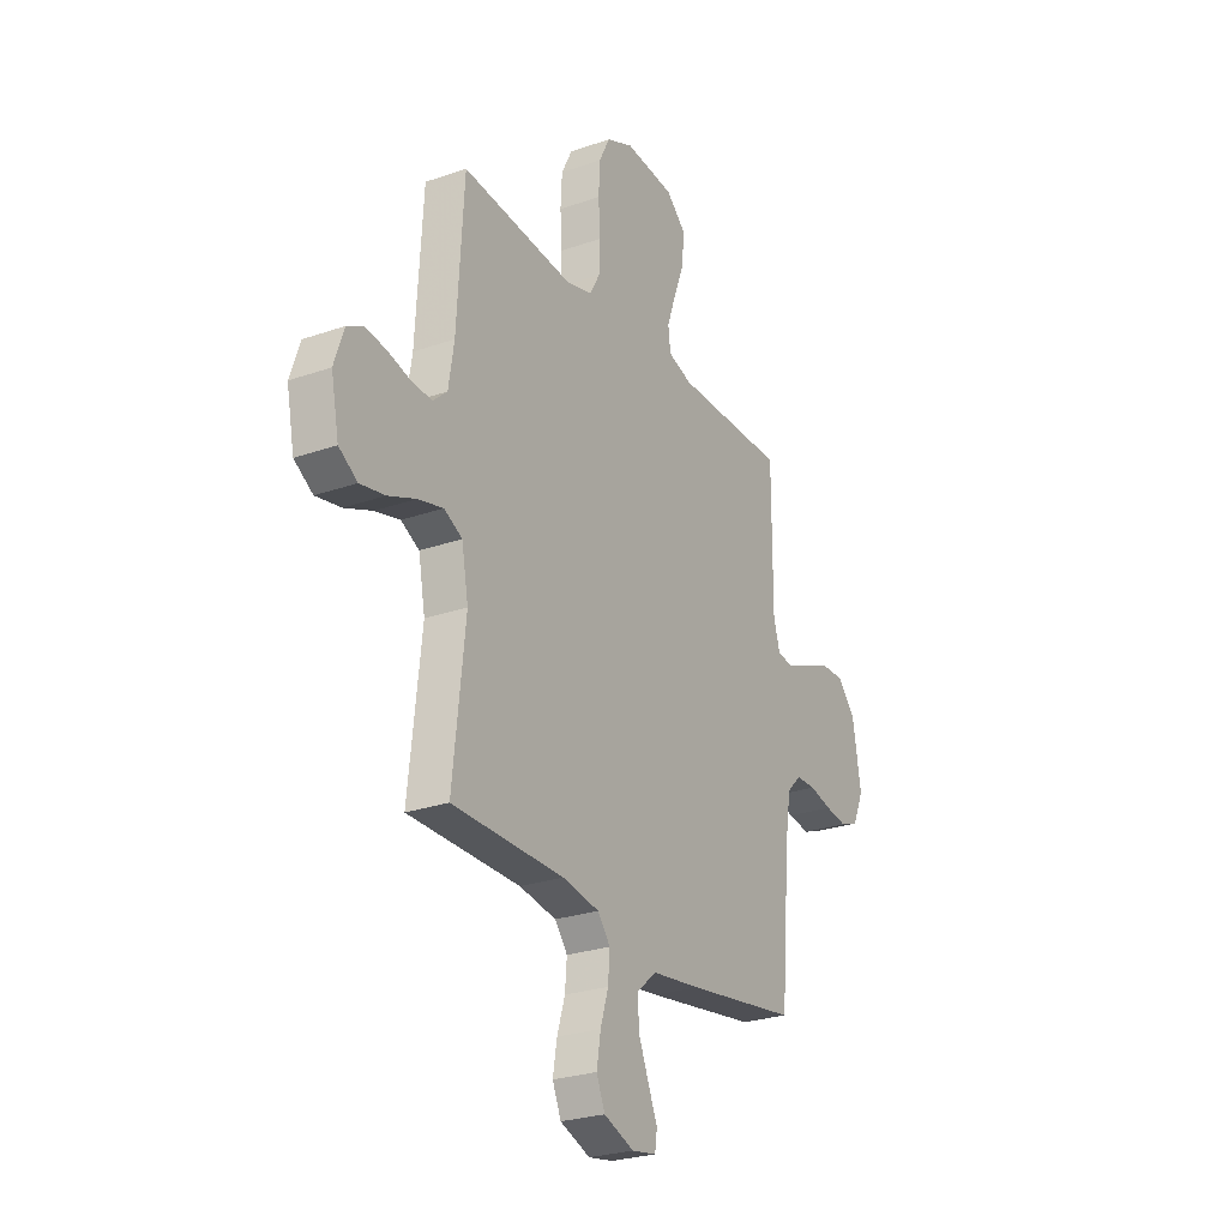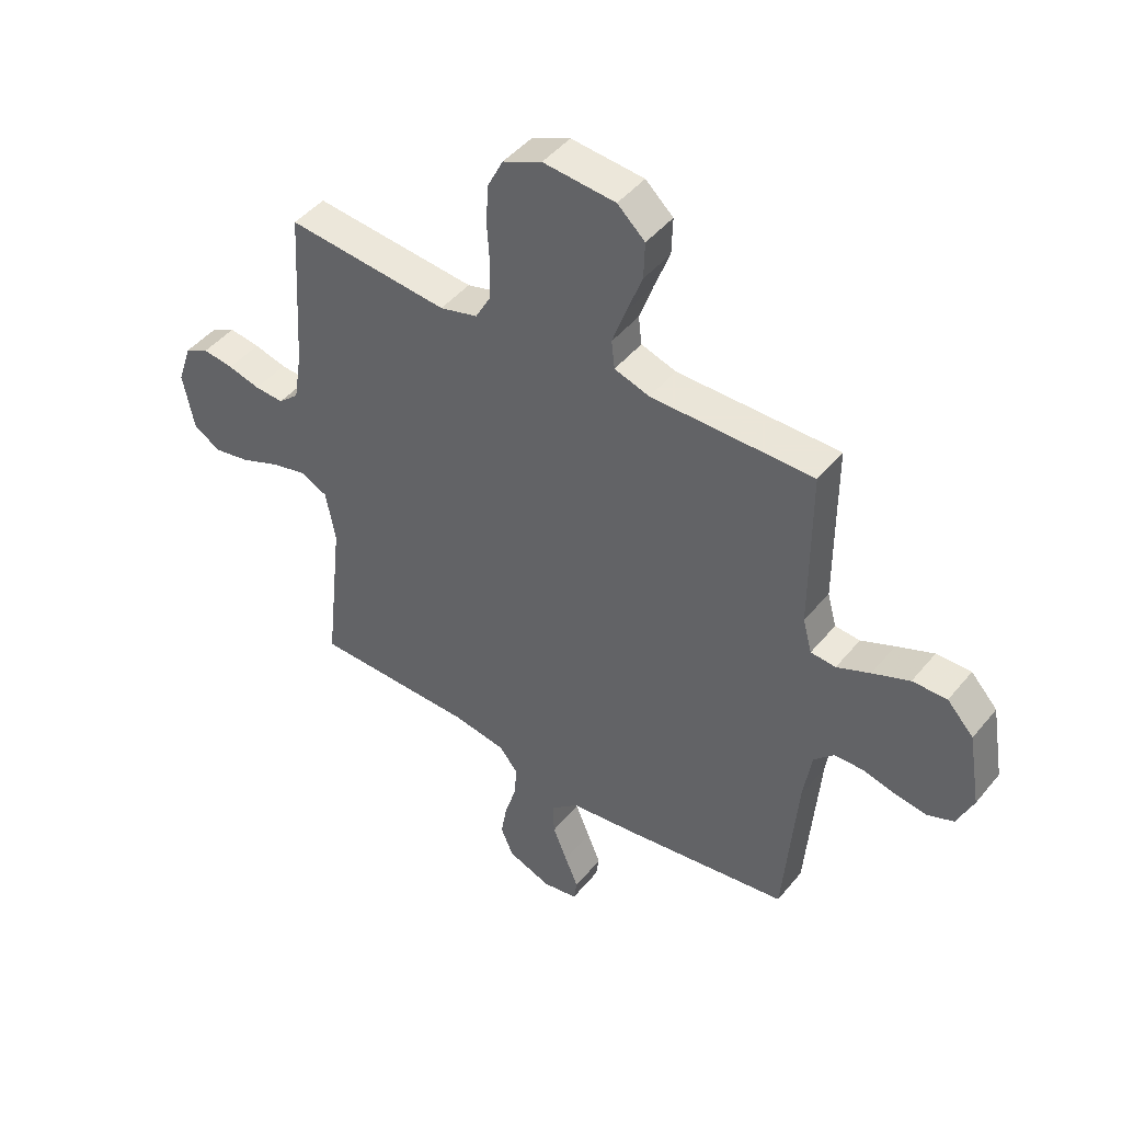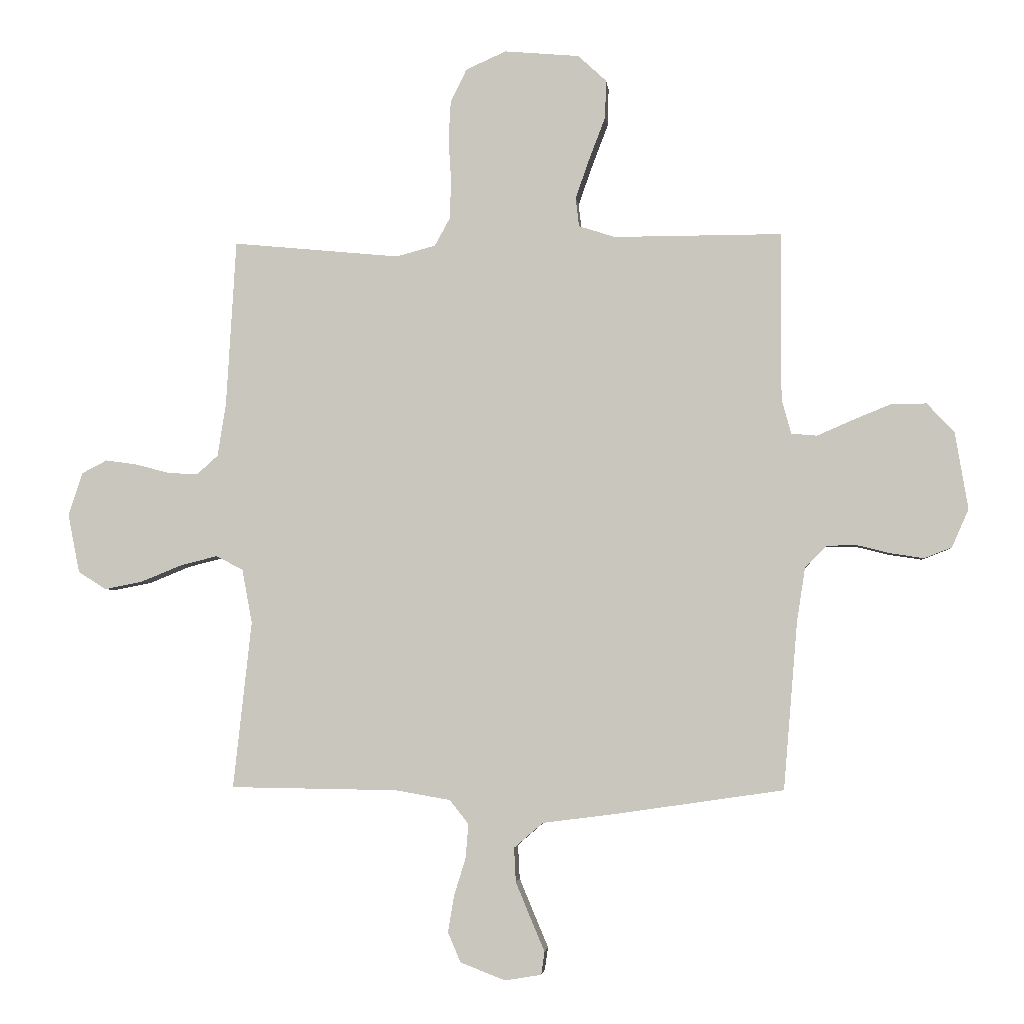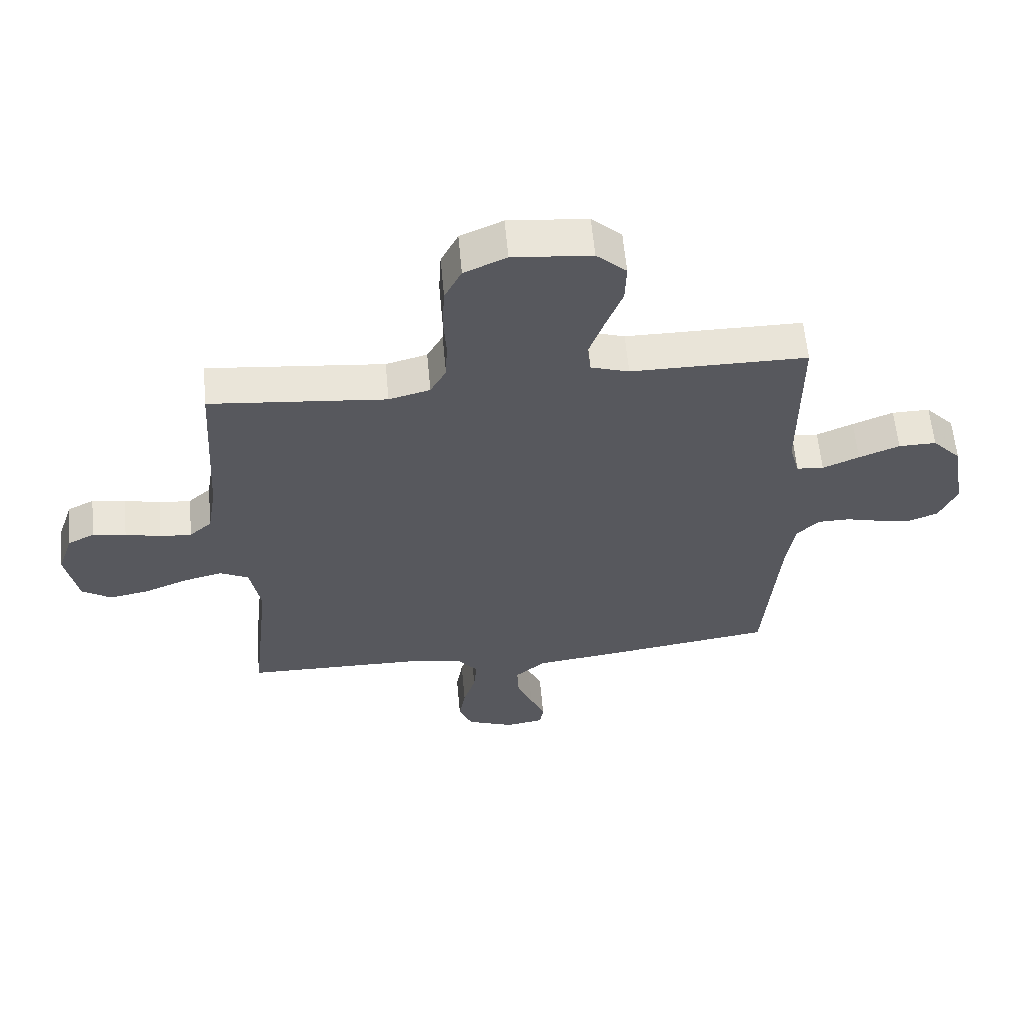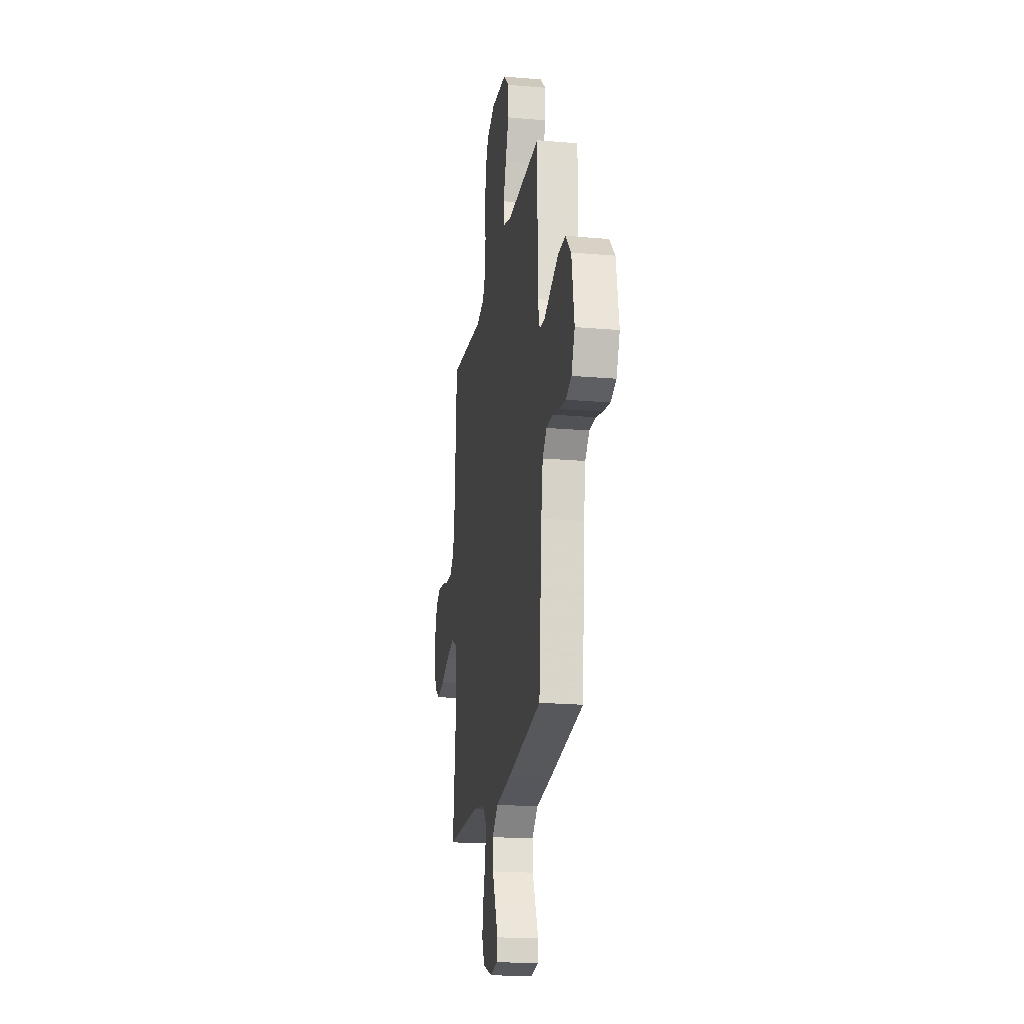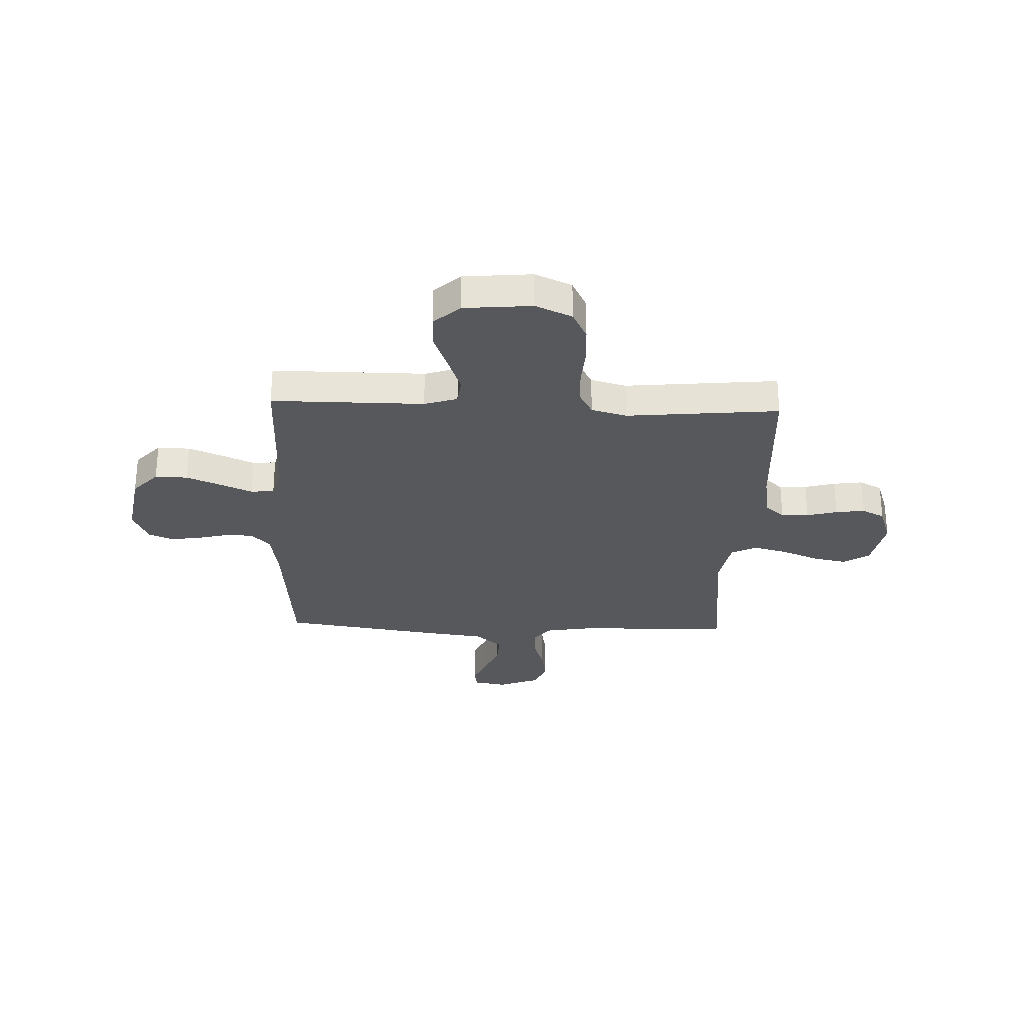
<metadata>
{"format":"obj","ext":"obj","renderer":"f3d","projection":"perspective","resolution":1024,"background":"white","views":[{"elev":-26.1,"azim":119.0,"up":"+Z"},{"elev":45.5,"azim":-143.3,"up":"+Z"},{"elev":-3.3,"azim":-174.0,"up":"+Z"},{"elev":60.2,"azim":174.8,"up":"+Z"},{"elev":-20.3,"azim":-99.1,"up":"+Z"},{"elev":-28.7,"azim":-2.2,"up":"+Y"}]}
</metadata>
<code>
v -0.5 0.07 -0.5
v -0.525 0.07 -0.2
v -0.54 0.07 -0.102
v -0.578 0.07 -0.064
v -0.632 0.07 -0.063
v -0.692 0.07 -0.078
v -0.751 0.07 -0.087
v -0.8 0.07 -0.068
v -0.83 0.07 0
v -0.807 0.07 0.137
v -0.758 0.07 0.19
v -0.694 0.07 0.189
v -0.625 0.07 0.161
v -0.563 0.07 0.134
v -0.517 0.07 0.138
v -0.5 0.07 0.2
v -0.5 0.07 0.5
v -0.2 0.07 0.5
v -0.135 0.07 0.521
v -0.129 0.07 0.573
v -0.154 0.07 0.644
v -0.183 0.07 0.72
v -0.185 0.07 0.788
v -0.134 0.07 0.835
v 0 0.07 0.847
v 0.072 0.07 0.815
v 0.101 0.07 0.757
v 0.105 0.07 0.684
v 0.1 0.07 0.608
v 0.103 0.07 0.539
v 0.13 0.07 0.49
v 0.2 0.07 0.471
v 0.5 0.07 0.5
v 0.518 0.07 0.2
v 0.533 0.07 0.107
v 0.571 0.07 0.073
v 0.625 0.07 0.076
v 0.685 0.07 0.092
v 0.742 0.07 0.1
v 0.787 0.07 0.077
v 0.813 0.07 0
v 0.792 0.07 -0.106
v 0.742 0.07 -0.138
v 0.675 0.07 -0.125
v 0.601 0.07 -0.095
v 0.534 0.07 -0.078
v 0.485 0.07 -0.103
v 0.467 0.07 -0.2
v 0.5 0.07 -0.5
v 0.2 0.07 -0.504
v 0.101 0.07 -0.521
v 0.067 0.07 -0.564
v 0.072 0.07 -0.625
v 0.093 0.07 -0.693
v 0.104 0.07 -0.758
v 0.081 0.07 -0.812
v 0 0.07 -0.843
v -0.065 0.07 -0.832
v -0.071 0.07 -0.791
v -0.046 0.07 -0.732
v -0.019 0.07 -0.667
v -0.016 0.07 -0.606
v -0.068 0.07 -0.561
v -0.2 0.07 -0.544
v -0.5 0 -0.5
v -0.525 0 -0.2
v -0.54 0 -0.102
v -0.578 0 -0.064
v -0.632 0 -0.063
v -0.692 0 -0.078
v -0.751 0 -0.087
v -0.8 0 -0.068
v -0.83 0 0
v -0.807 0 0.137
v -0.758 0 0.19
v -0.694 0 0.189
v -0.625 0 0.161
v -0.563 0 0.134
v -0.517 0 0.138
v -0.5 0 0.2
v -0.5 0 0.5
v -0.2 0 0.5
v -0.135 0 0.521
v -0.129 0 0.573
v -0.154 0 0.644
v -0.183 0 0.72
v -0.185 0 0.788
v -0.134 0 0.835
v 0 0 0.847
v 0.072 0 0.815
v 0.101 0 0.757
v 0.105 0 0.684
v 0.1 0 0.608
v 0.103 0 0.539
v 0.13 0 0.49
v 0.2 0 0.471
v 0.5 0 0.5
v 0.518 0 0.2
v 0.533 0 0.107
v 0.571 0 0.073
v 0.625 0 0.076
v 0.685 0 0.092
v 0.742 0 0.1
v 0.787 0 0.077
v 0.813 0 0
v 0.792 0 -0.106
v 0.742 0 -0.138
v 0.675 0 -0.125
v 0.601 0 -0.095
v 0.534 0 -0.078
v 0.485 0 -0.103
v 0.467 0 -0.2
v 0.5 0 -0.5
v 0.2 0 -0.504
v 0.101 0 -0.521
v 0.067 0 -0.564
v 0.072 0 -0.625
v 0.093 0 -0.693
v 0.104 0 -0.758
v 0.081 0 -0.812
v 0 0 -0.843
v -0.065 0 -0.832
v -0.071 0 -0.791
v -0.046 0 -0.732
v -0.019 0 -0.667
v -0.016 0 -0.606
v -0.068 0 -0.561
v -0.2 0 -0.544
f 63 64 1 2
f 58 59 60
f 57 58 60
f 56 57 60
f 55 56 60
f 54 55 60
f 53 54 60
f 52 53 60 61
f 51 52 61 62
f 48 49 50
f 47 48 50 51
f 43 44 45
f 42 43 45
f 41 42 45
f 40 41 45
f 39 40 45
f 38 39 45
f 37 38 45
f 36 37 45 46
f 35 36 46 47
f 32 33 34
f 51 62 63
f 47 51 63
f 35 47 63
f 34 35 63
f 32 34 63
f 31 32 63
f 27 28 29
f 26 27 29
f 25 26 29
f 24 25 29
f 23 24 29
f 22 23 29
f 21 22 29
f 16 17 18
f 15 16 18 19
f 12 13 14
f 11 12 14
f 10 11 14
f 9 10 14
f 8 9 14
f 7 8 14
f 6 7 14
f 5 6 14
f 4 5 14 15
f 3 4 15 19
f 2 3 19
f 63 2 19
f 31 63 19
f 30 31 19
f 29 30 19 20
f 20 21 29
f 66 65 128 127
f 124 123 122
f 124 122 121
f 124 121 120
f 124 120 119
f 124 119 118
f 124 118 117
f 125 124 117 116
f 126 125 116 115
f 114 113 112
f 115 114 112 111
f 109 108 107
f 109 107 106
f 109 106 105
f 109 105 104
f 109 104 103
f 109 103 102
f 109 102 101
f 110 109 101 100
f 111 110 100 99
f 98 97 96
f 127 126 115
f 127 115 111
f 127 111 99
f 127 99 98
f 127 98 96
f 127 96 95
f 93 92 91
f 93 91 90
f 93 90 89
f 93 89 88
f 93 88 87
f 93 87 86
f 93 86 85
f 82 81 80
f 83 82 80 79
f 78 77 76
f 78 76 75
f 78 75 74
f 78 74 73
f 78 73 72
f 78 72 71
f 78 71 70
f 78 70 69
f 79 78 69 68
f 83 79 68 67
f 83 67 66
f 83 66 127
f 83 127 95
f 83 95 94
f 84 83 94 93
f 93 85 84
f 1 65 66 2
f 2 66 67 3
f 3 67 68 4
f 4 68 69 5
f 5 69 70 6
f 6 70 71 7
f 7 71 72 8
f 8 72 73 9
f 9 73 74 10
f 10 74 75 11
f 11 75 76 12
f 12 76 77 13
f 13 77 78 14
f 14 78 79 15
f 15 79 80 16
f 16 80 81 17
f 17 81 82 18
f 18 82 83 19
f 19 83 84 20
f 20 84 85 21
f 21 85 86 22
f 22 86 87 23
f 23 87 88 24
f 24 88 89 25
f 25 89 90 26
f 26 90 91 27
f 27 91 92 28
f 28 92 93 29
f 29 93 94 30
f 30 94 95 31
f 31 95 96 32
f 32 96 97 33
f 33 97 98 34
f 34 98 99 35
f 35 99 100 36
f 36 100 101 37
f 37 101 102 38
f 38 102 103 39
f 39 103 104 40
f 40 104 105 41
f 41 105 106 42
f 42 106 107 43
f 43 107 108 44
f 44 108 109 45
f 45 109 110 46
f 46 110 111 47
f 47 111 112 48
f 48 112 113 49
f 49 113 114 50
f 50 114 115 51
f 51 115 116 52
f 52 116 117 53
f 53 117 118 54
f 54 118 119 55
f 55 119 120 56
f 56 120 121 57
f 57 121 122 58
f 58 122 123 59
f 59 123 124 60
f 60 124 125 61
f 61 125 126 62
f 62 126 127 63
f 63 127 128 64
f 64 128 65 1

</code>
